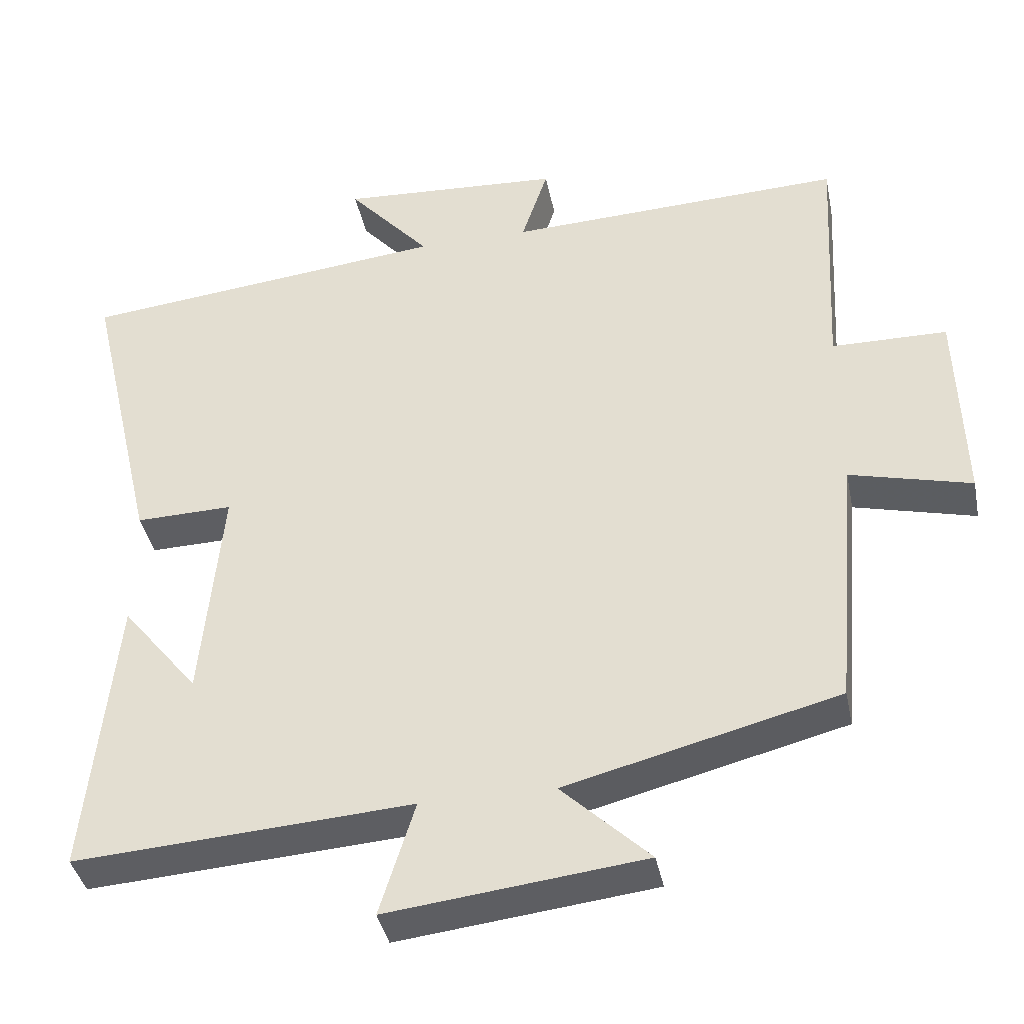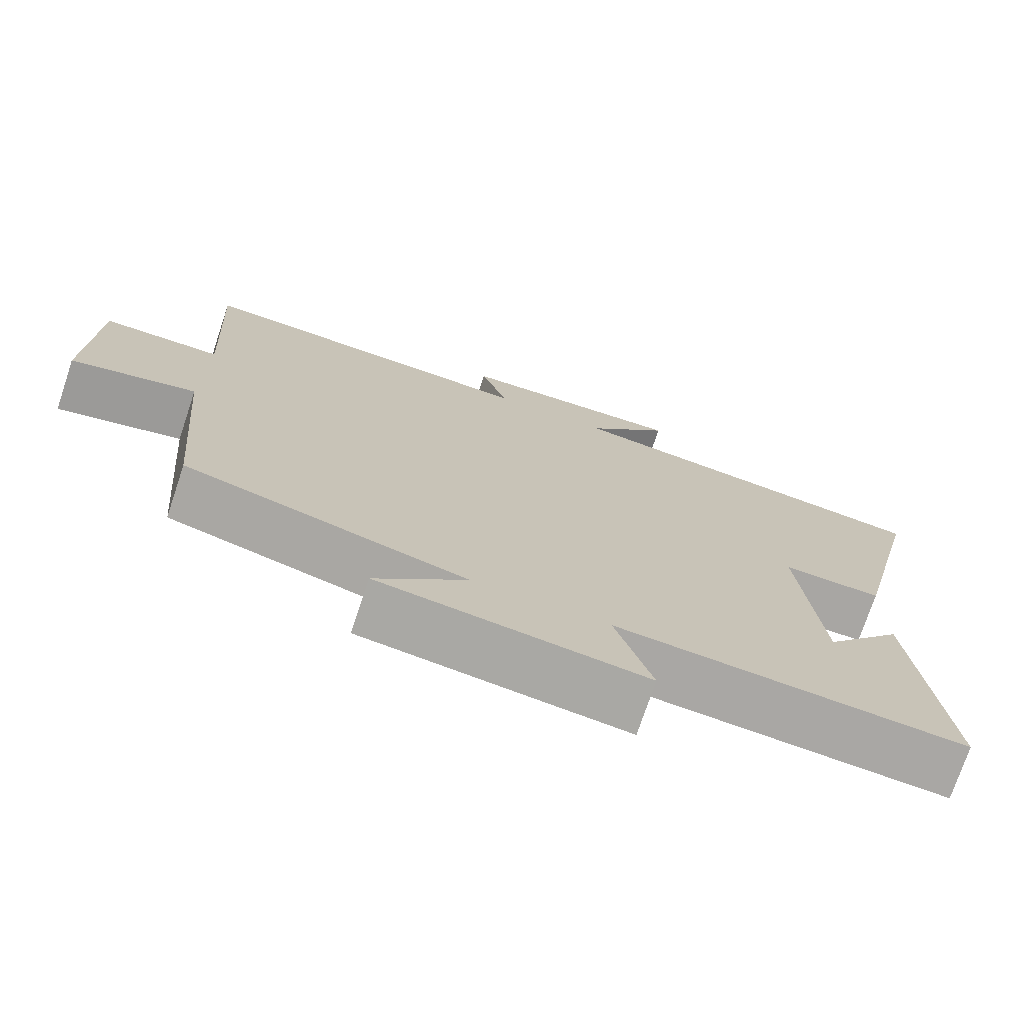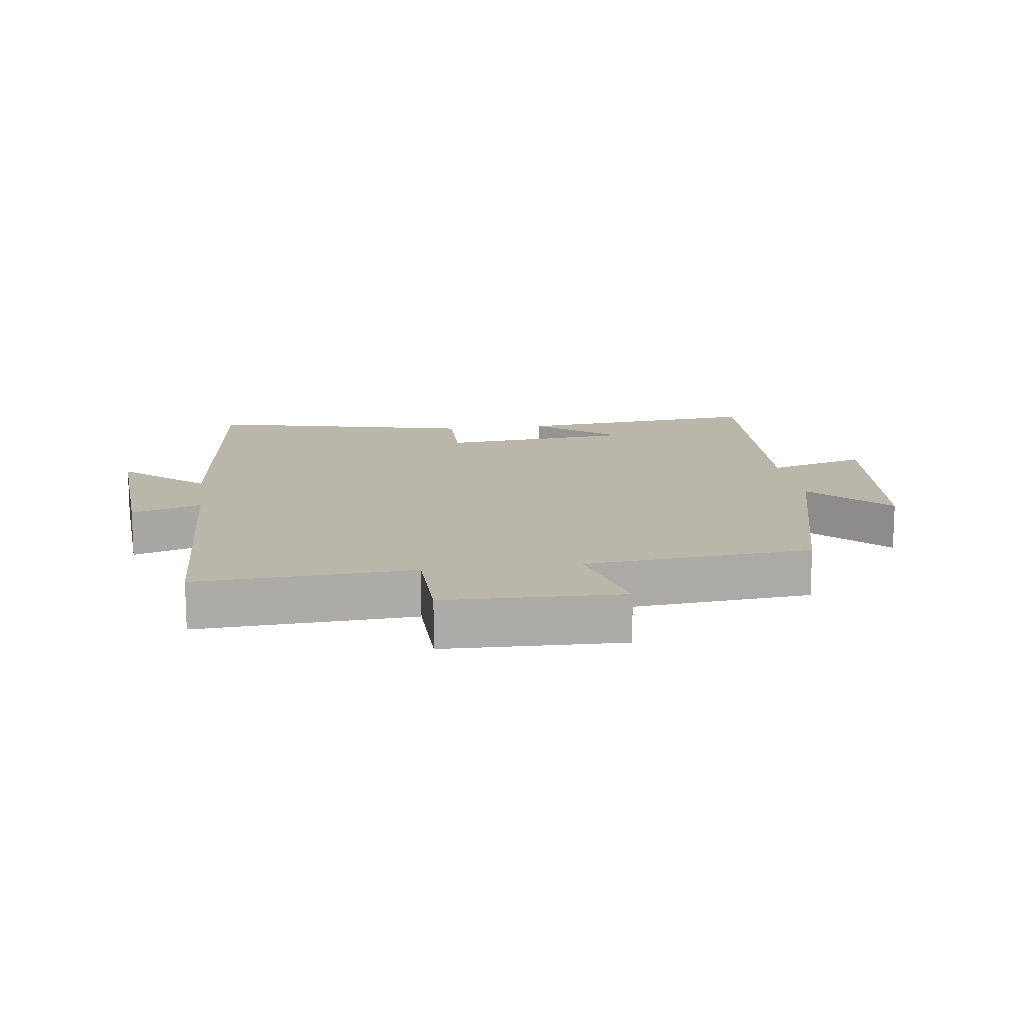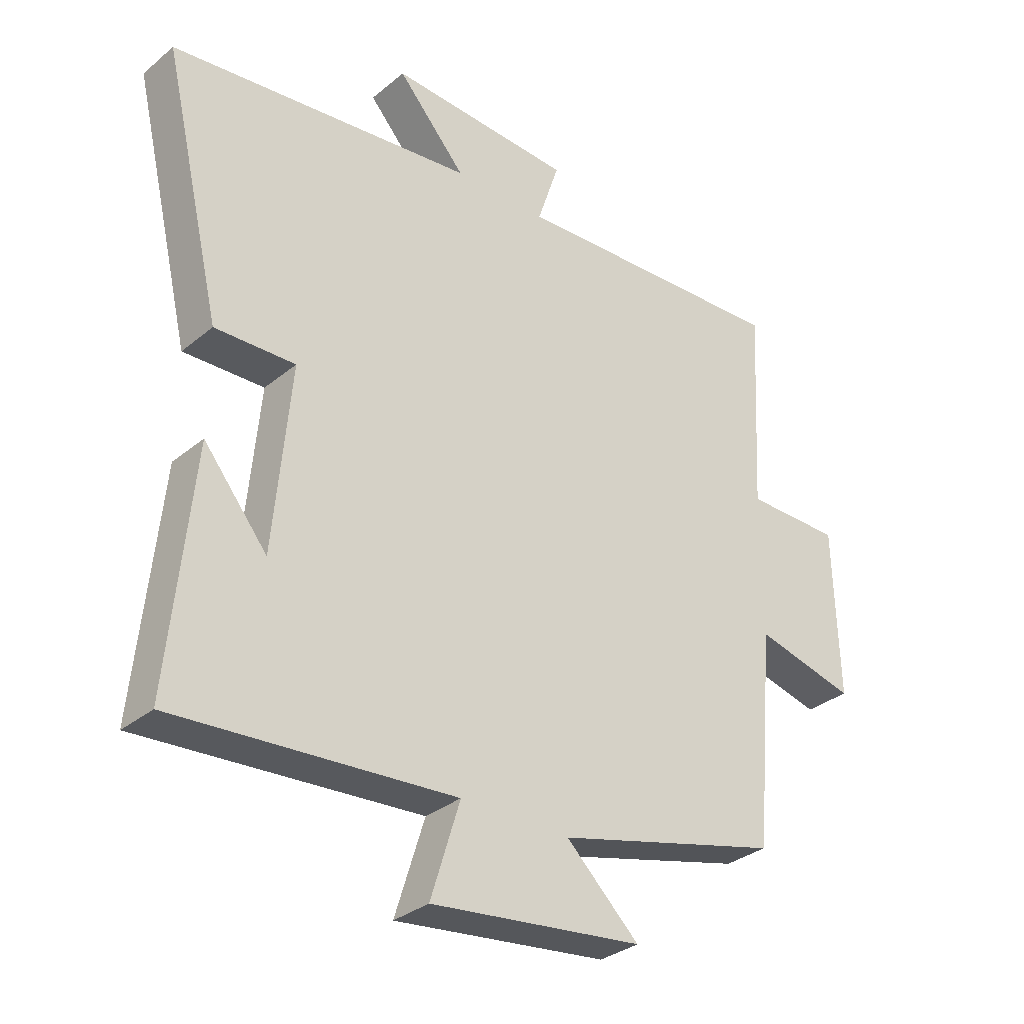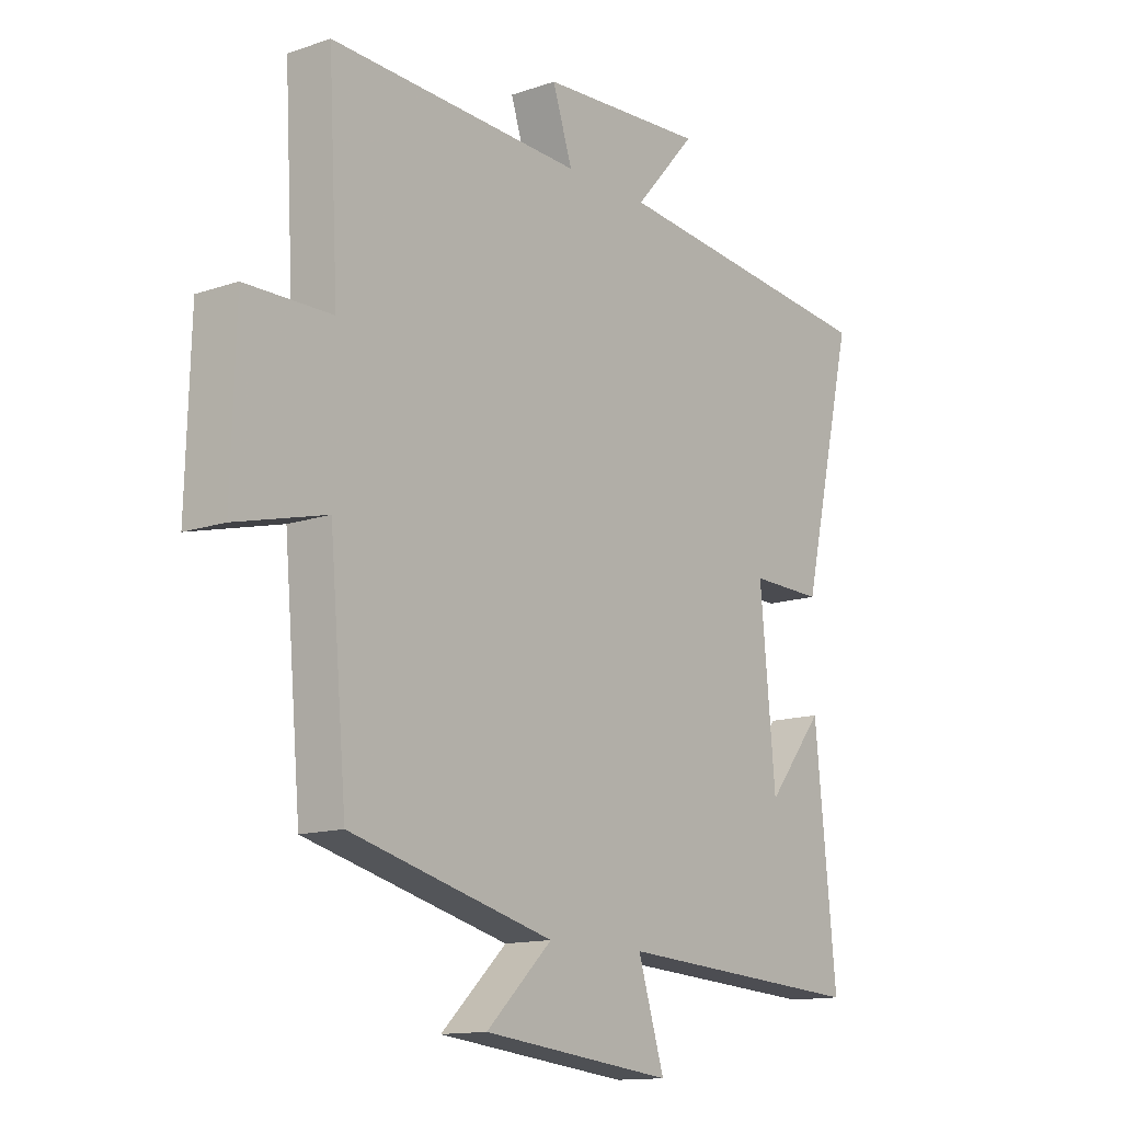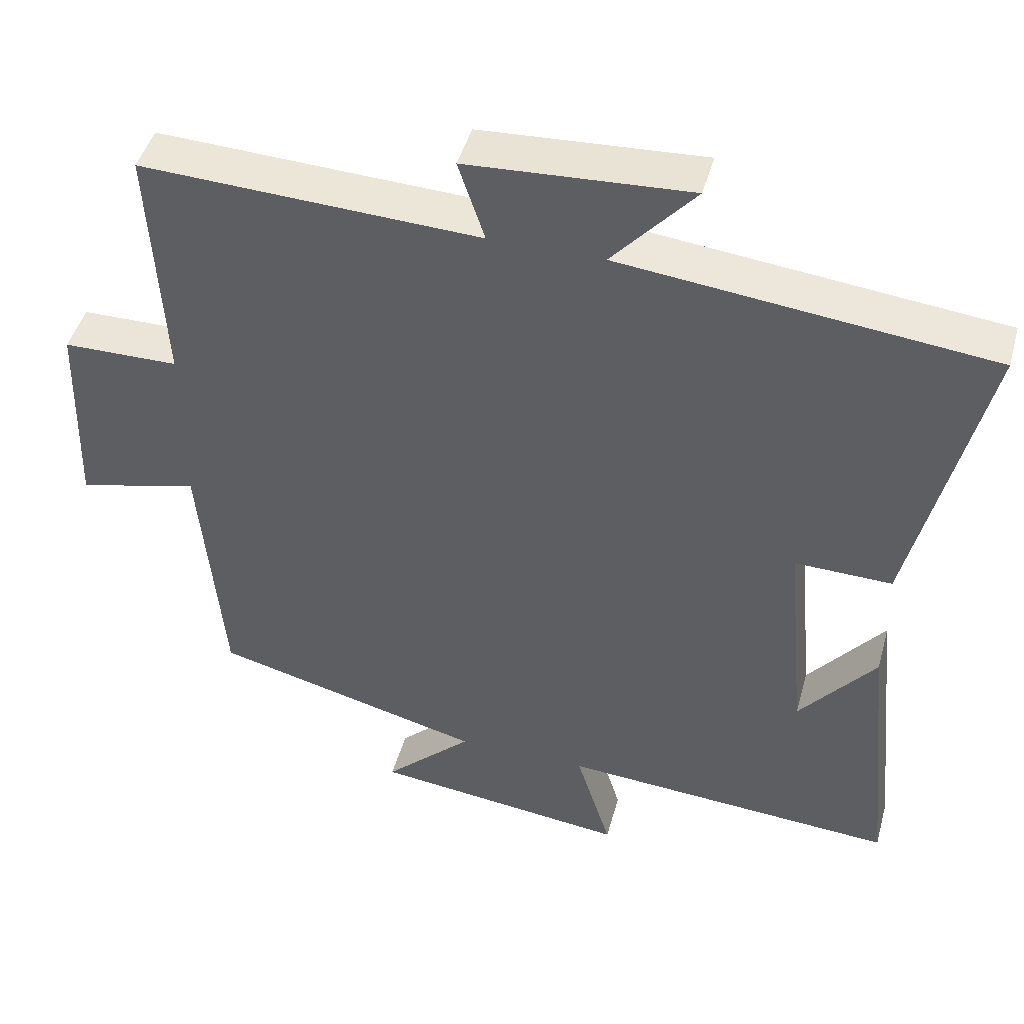
<metadata>
{"format":"obj","ext":"obj","renderer":"f3d","projection":"perspective","resolution":1024,"background":"white","views":[{"elev":-39.3,"azim":11.4,"up":"+Z"},{"elev":-74.1,"azim":161.5,"up":"+Z"},{"elev":13.9,"azim":82.1,"up":"+Y"},{"elev":-31.9,"azim":-40.9,"up":"+Z"},{"elev":-13.4,"azim":127.9,"up":"+Z"},{"elev":45.9,"azim":-164.7,"up":"+Z"}]}
</metadata>
<code>
v -0.597 0.07 0.446
v -0.096 0.07 0.5
v -0.208 0.07 0.627
v 0.094 0.07 0.609
v 0.058 0.07 0.5
v 0.518 0.07 0.519
v 0.5 0.07 0.183
v 0.657 0.07 0.181
v 0.665 0.07 -0.095
v 0.5 0.07 -0.053
v 0.469 0.07 -0.406
v 0.099 0.07 -0.5
v 0.219 0.07 -0.615
v -0.129 0.07 -0.655
v -0.081 0.07 -0.5
v -0.539 0.07 -0.53
v -0.5 0.07 -0.141
v -0.396 0.07 -0.27
v -0.368 0.07 0.032
v -0.5 0.07 0.029
v -0.597 0 0.446
v -0.096 0 0.5
v -0.208 0 0.627
v 0.094 0 0.609
v 0.058 0 0.5
v 0.518 0 0.519
v 0.5 0 0.183
v 0.657 0 0.181
v 0.665 0 -0.095
v 0.5 0 -0.053
v 0.469 0 -0.406
v 0.099 0 -0.5
v 0.219 0 -0.615
v -0.129 0 -0.655
v -0.081 0 -0.5
v -0.539 0 -0.53
v -0.5 0 -0.141
v -0.396 0 -0.27
v -0.368 0 0.032
v -0.5 0 0.029
f 19 20 1 2
f 18 19 2
f 16 17 18
f 15 16 18
f 15 18 2
f 12 13 14 15
f 12 15 2
f 11 12 2
f 10 11 2
f 7 8 9 10
f 7 10 2 3
f 5 6 7
f 5 7 3
f 3 4 5
f 22 21 40 39
f 22 39 38
f 38 37 36
f 38 36 35
f 22 38 35
f 35 34 33 32
f 22 35 32
f 22 32 31
f 22 31 30
f 30 29 28 27
f 23 22 30 27
f 27 26 25
f 23 27 25
f 25 24 23
f 1 21 22 2
f 2 22 23 3
f 3 23 24 4
f 4 24 25 5
f 5 25 26 6
f 6 26 27 7
f 7 27 28 8
f 8 28 29 9
f 9 29 30 10
f 10 30 31 11
f 11 31 32 12
f 12 32 33 13
f 13 33 34 14
f 14 34 35 15
f 15 35 36 16
f 16 36 37 17
f 17 37 38 18
f 18 38 39 19
f 19 39 40 20
f 20 40 21 1

</code>
